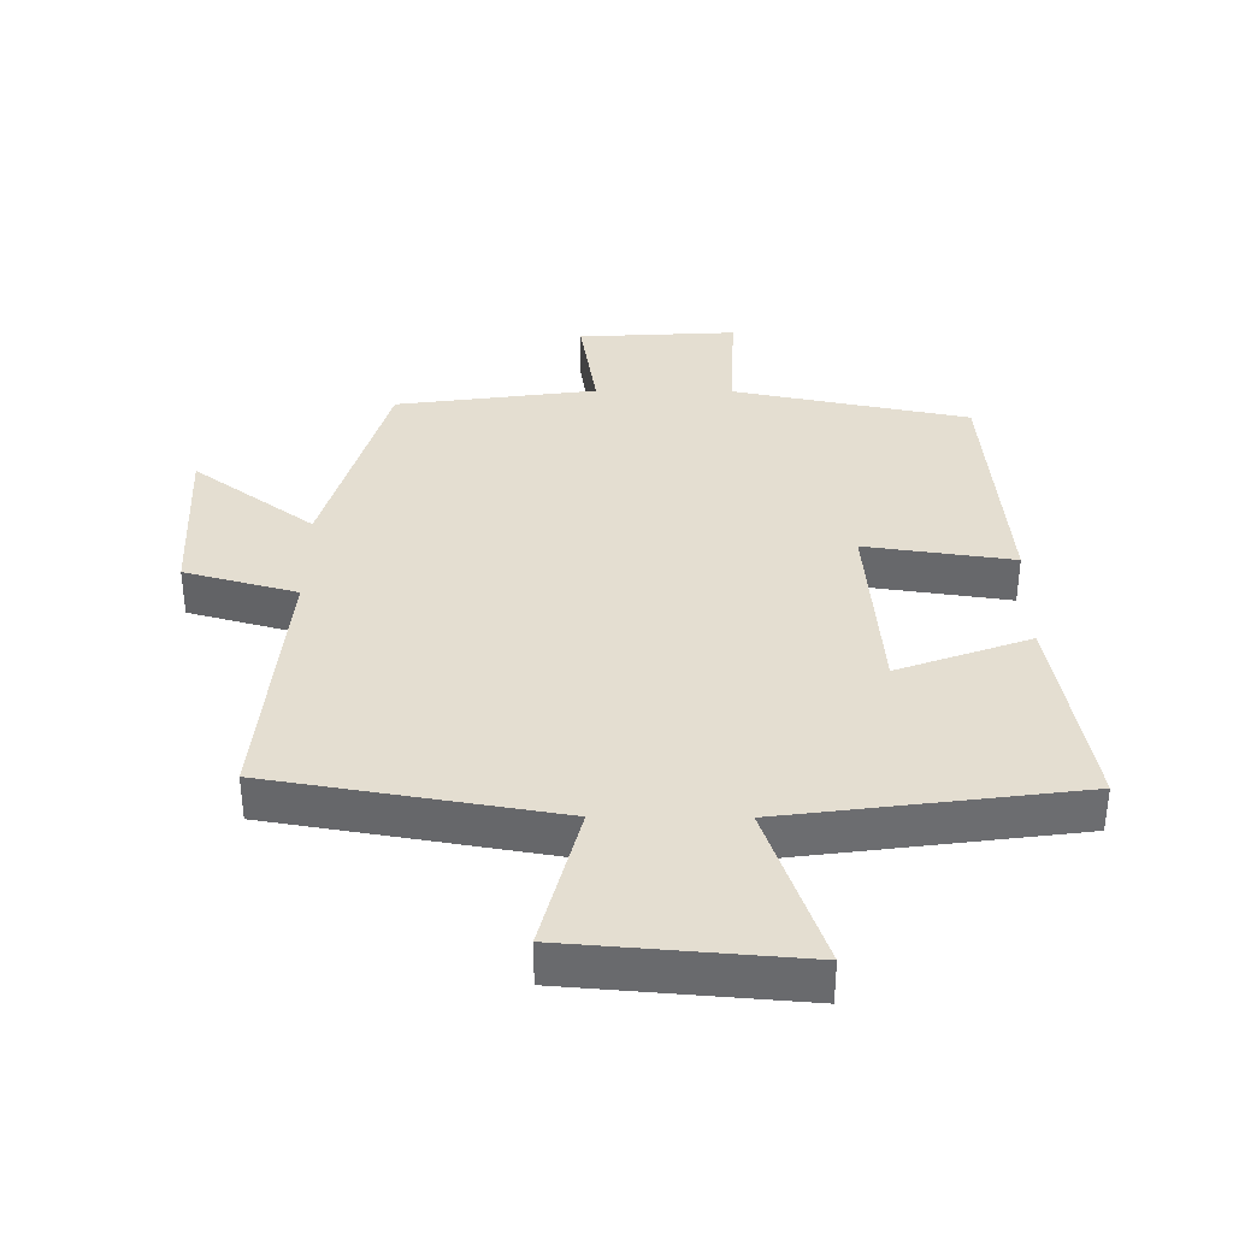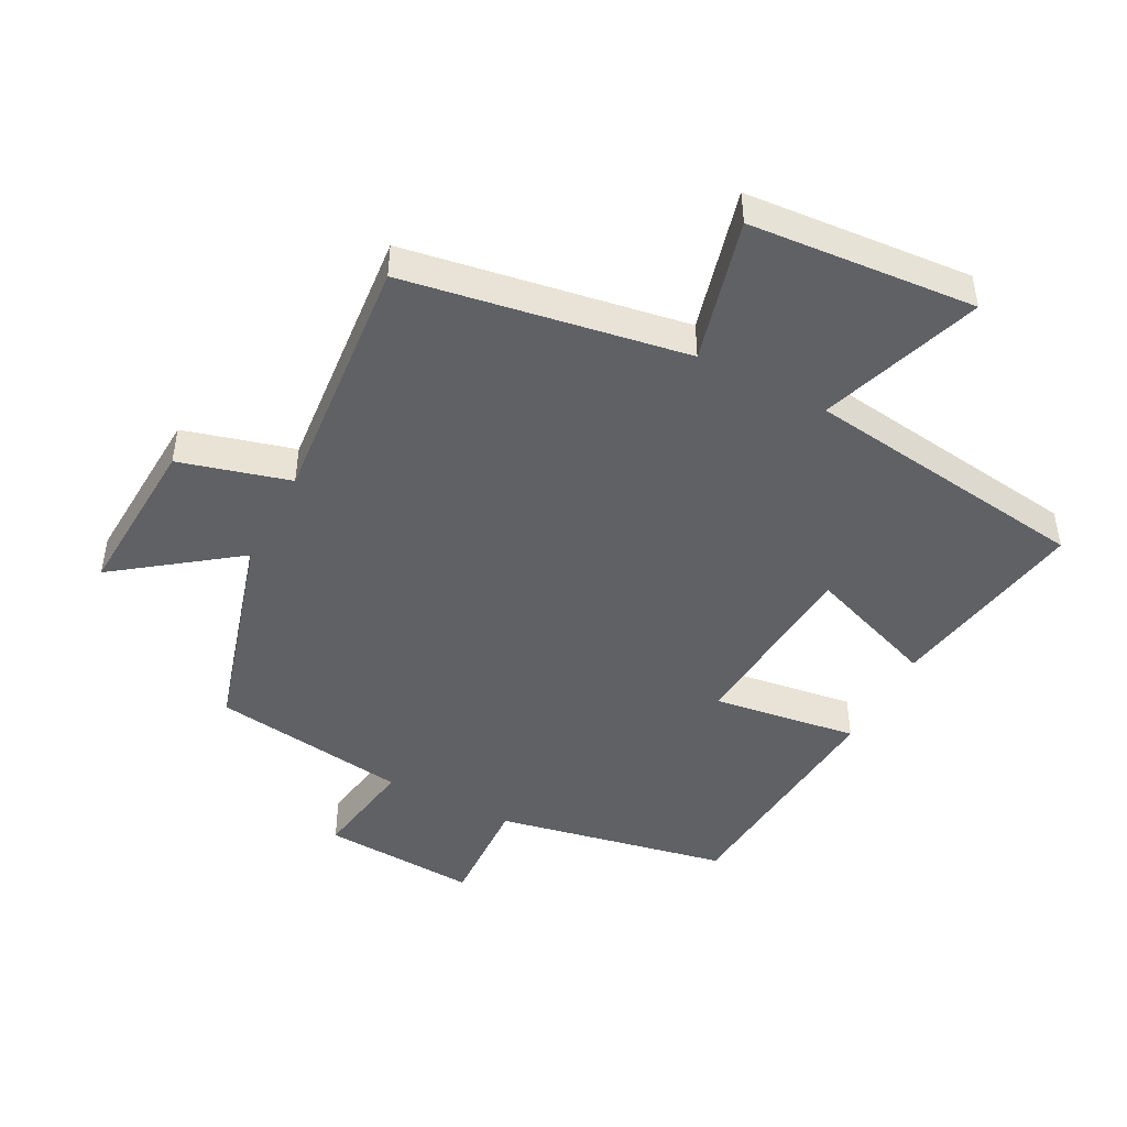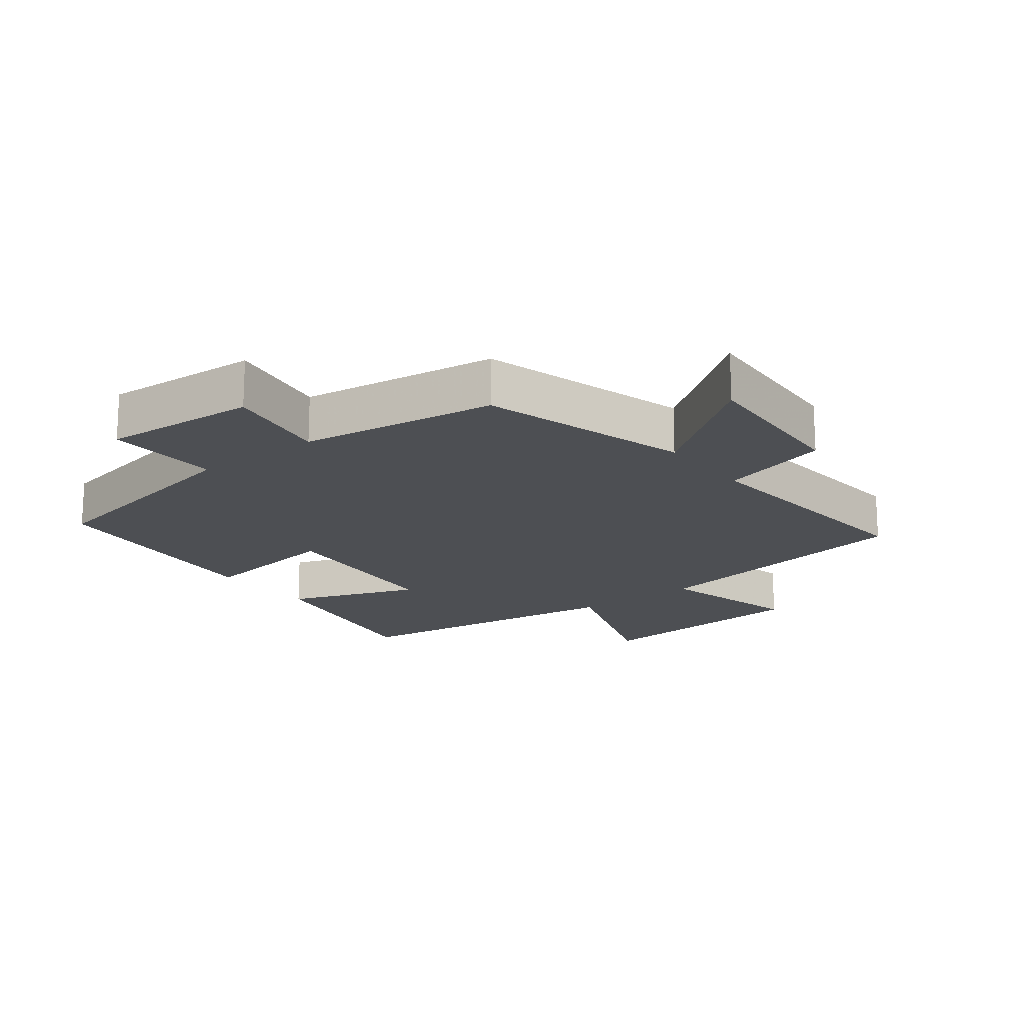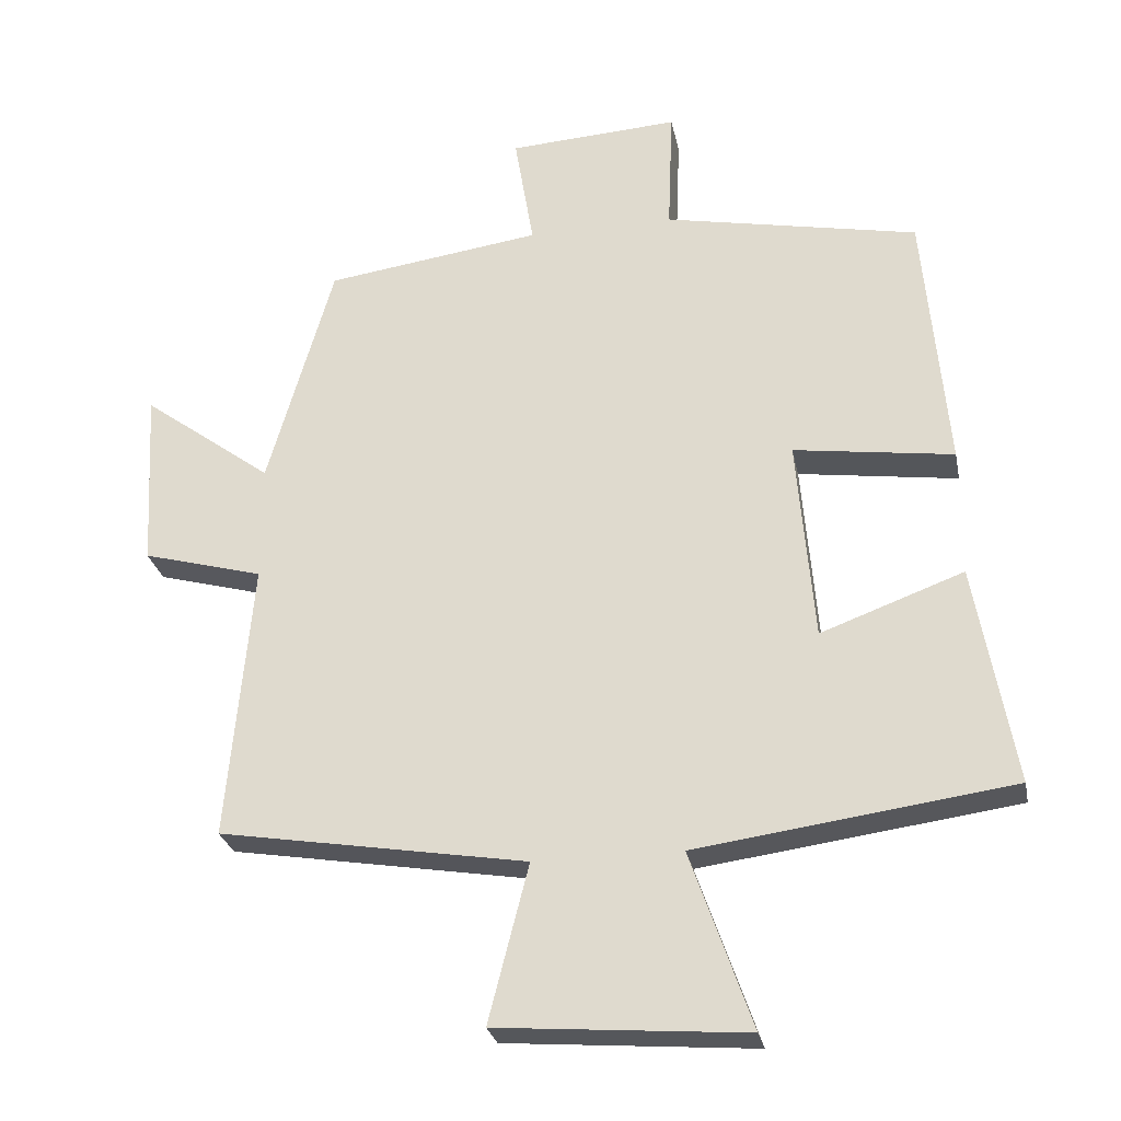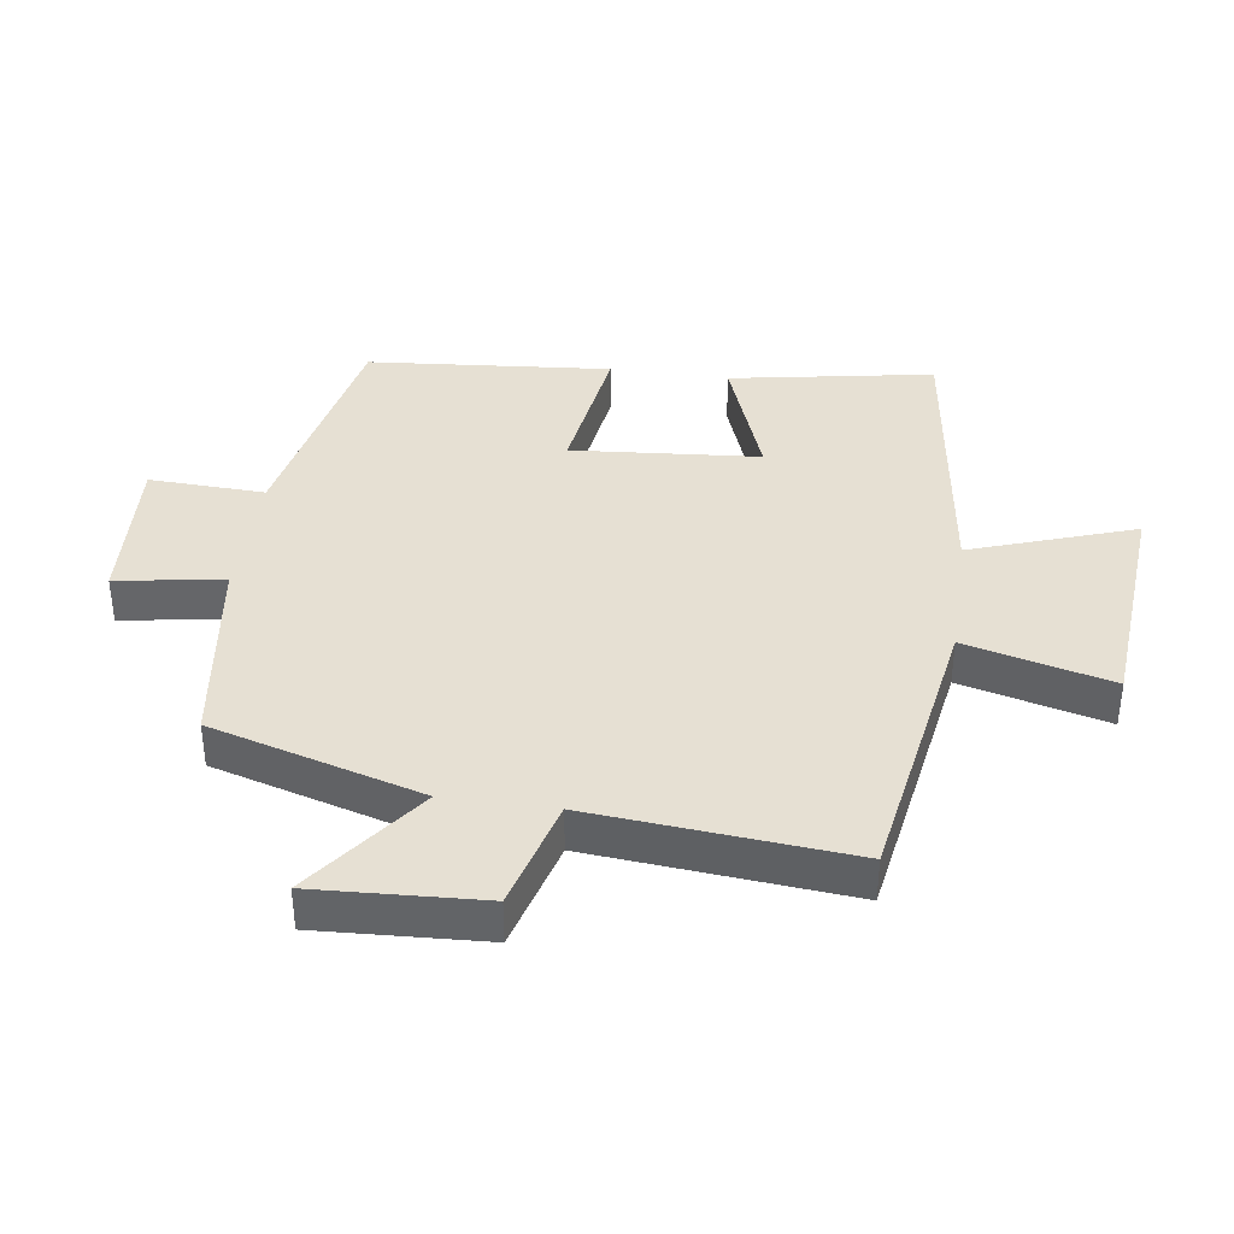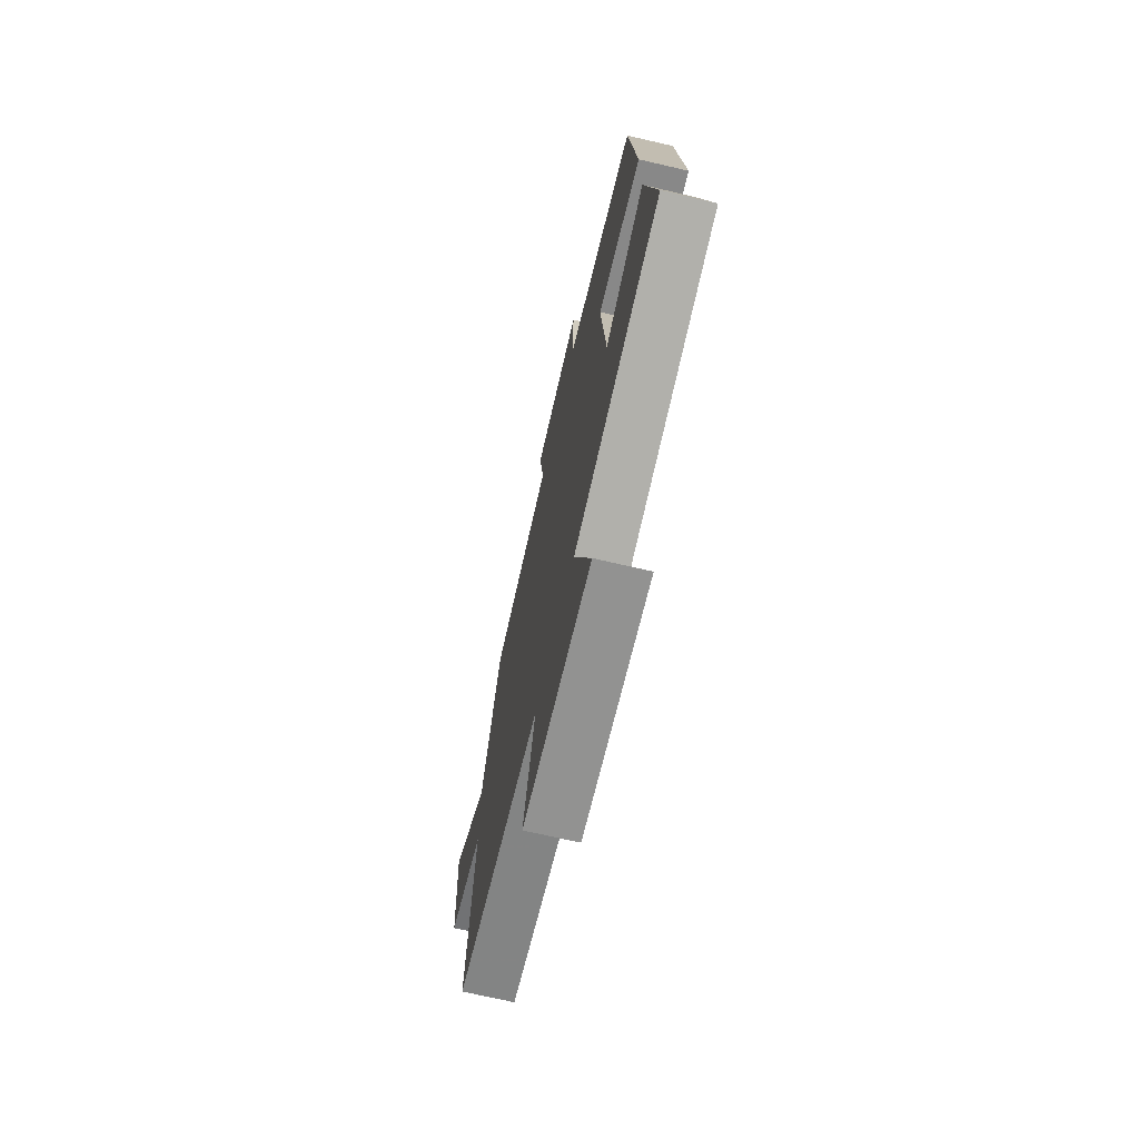
<metadata>
{"format":"obj","ext":"obj","renderer":"f3d","projection":"perspective","resolution":1024,"background":"white","views":[{"elev":36.4,"azim":-179.5,"up":"+Y"},{"elev":-46.5,"azim":152.4,"up":"+Y"},{"elev":-17.7,"azim":37.5,"up":"+Y"},{"elev":-27.3,"azim":-168.7,"up":"+Z"},{"elev":38.3,"azim":98.1,"up":"+Y"},{"elev":-70.8,"azim":-103.1,"up":"+Z"}]}
</metadata>
<code>
v -0.555 0.07 -0.44
v -0.5 0.07 -0.128
v -0.298 0.07 -0.202
v -0.274 0.07 0.086
v -0.5 0.07 0.054
v -0.467 0.07 0.428
v -0.107 0.07 0.5
v -0.114 0.07 0.678
v 0.128 0.07 0.664
v 0.101 0.07 0.5
v 0.407 0.07 0.458
v 0.5 0.07 0.134
v 0.685 0.07 0.271
v 0.671 0.07 0.015
v 0.5 0.07 -0.032
v 0.535 0.07 -0.427
v 0.099 0.07 -0.5
v 0.156 0.07 -0.723
v -0.196 0.07 -0.751
v -0.109 0.07 -0.5
v -0.555 0 -0.44
v -0.5 0 -0.128
v -0.298 0 -0.202
v -0.274 0 0.086
v -0.5 0 0.054
v -0.467 0 0.428
v -0.107 0 0.5
v -0.114 0 0.678
v 0.128 0 0.664
v 0.101 0 0.5
v 0.407 0 0.458
v 0.5 0 0.134
v 0.685 0 0.271
v 0.671 0 0.015
v 0.5 0 -0.032
v 0.535 0 -0.427
v 0.099 0 -0.5
v 0.156 0 -0.723
v -0.196 0 -0.751
v -0.109 0 -0.5
f 17 18 19 20
f 17 20 1
f 16 17 1
f 15 16 1
f 12 13 14 15
f 10 11 12 15
f 7 8 9 10
f 6 7 10
f 5 6 10
f 4 5 10
f 3 4 10 15
f 1 2 3
f 1 3 15
f 40 39 38 37
f 21 40 37
f 21 37 36
f 21 36 35
f 35 34 33 32
f 35 32 31 30
f 30 29 28 27
f 30 27 26
f 30 26 25
f 30 25 24
f 35 30 24 23
f 23 22 21
f 35 23 21
f 1 21 22 2
f 2 22 23 3
f 3 23 24 4
f 4 24 25 5
f 5 25 26 6
f 6 26 27 7
f 7 27 28 8
f 8 28 29 9
f 9 29 30 10
f 10 30 31 11
f 11 31 32 12
f 12 32 33 13
f 13 33 34 14
f 14 34 35 15
f 15 35 36 16
f 16 36 37 17
f 17 37 38 18
f 18 38 39 19
f 19 39 40 20
f 20 40 21 1

</code>
